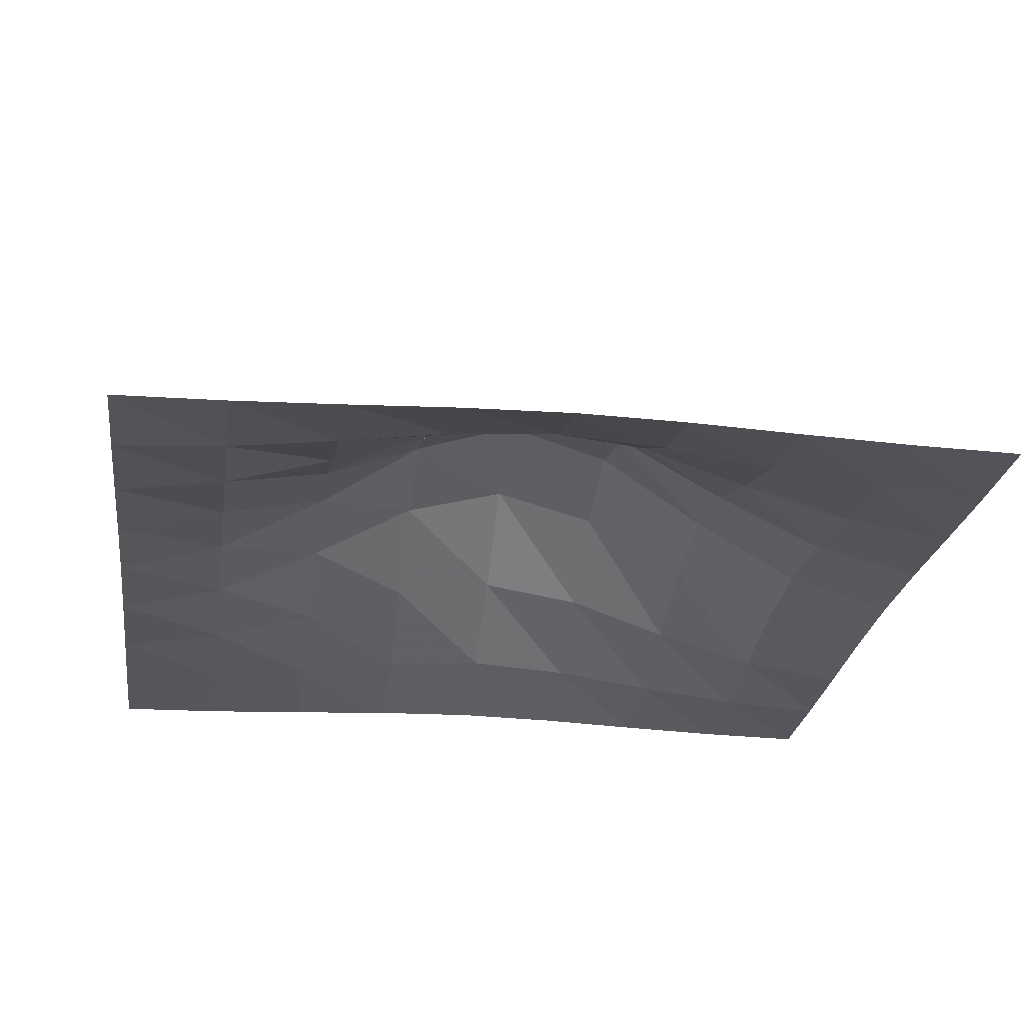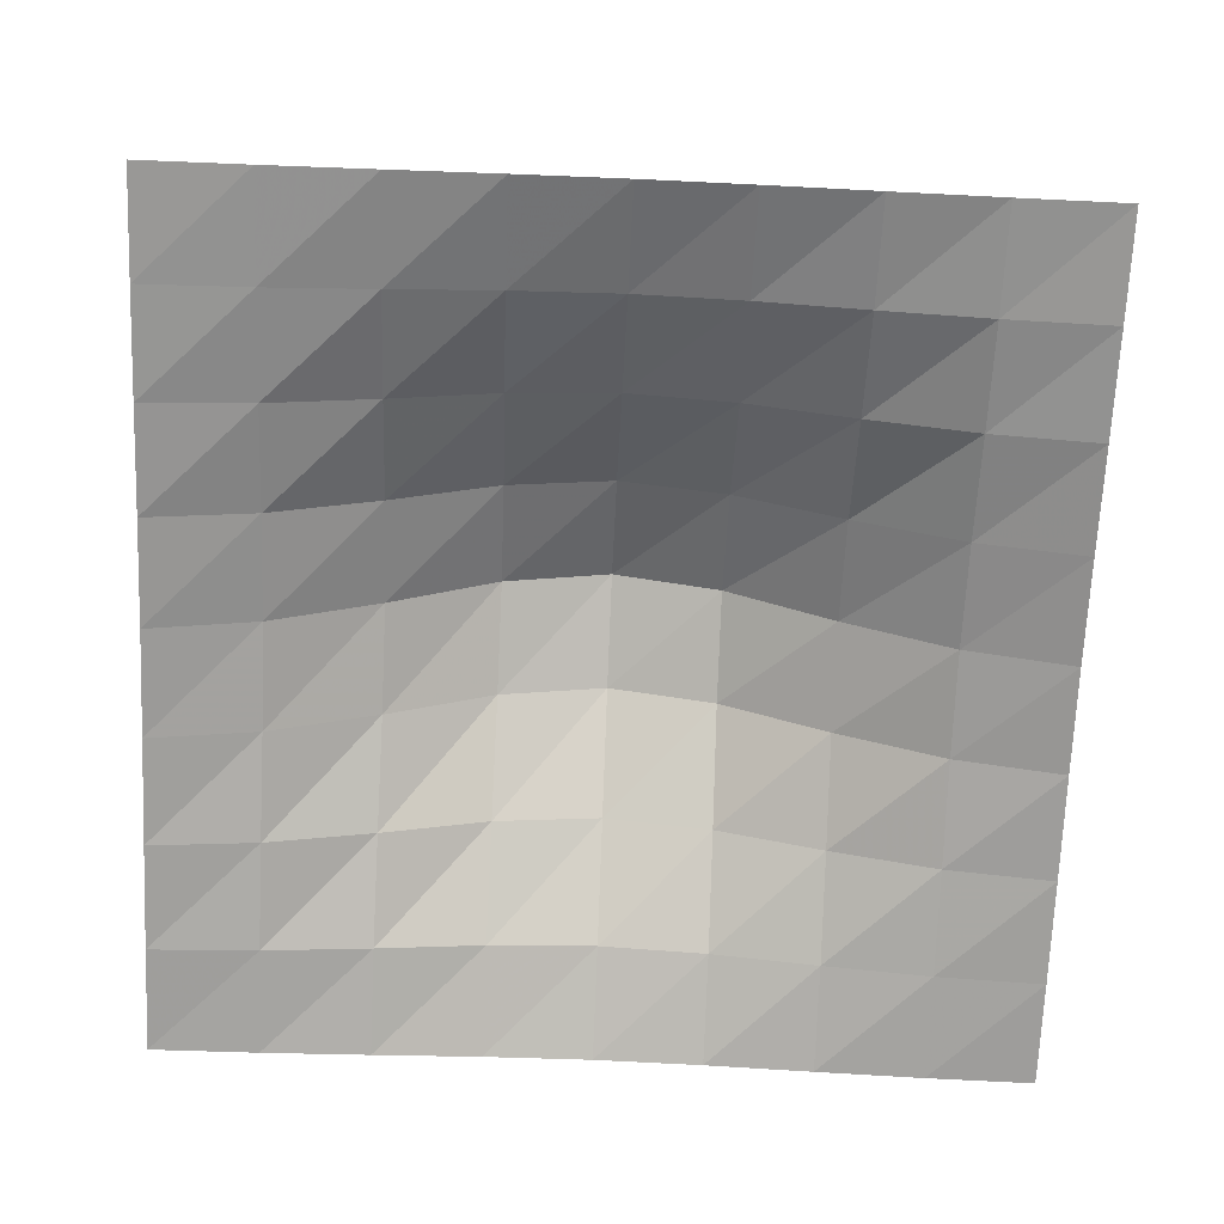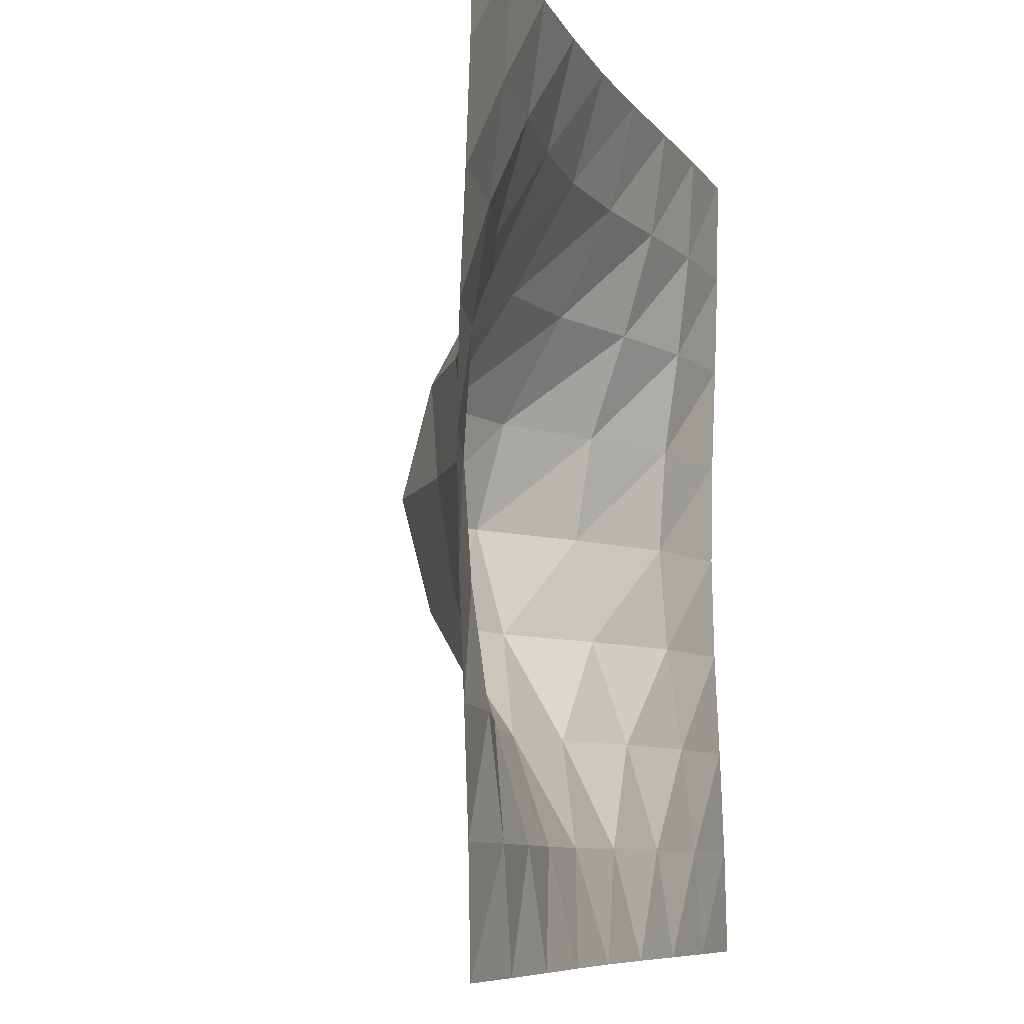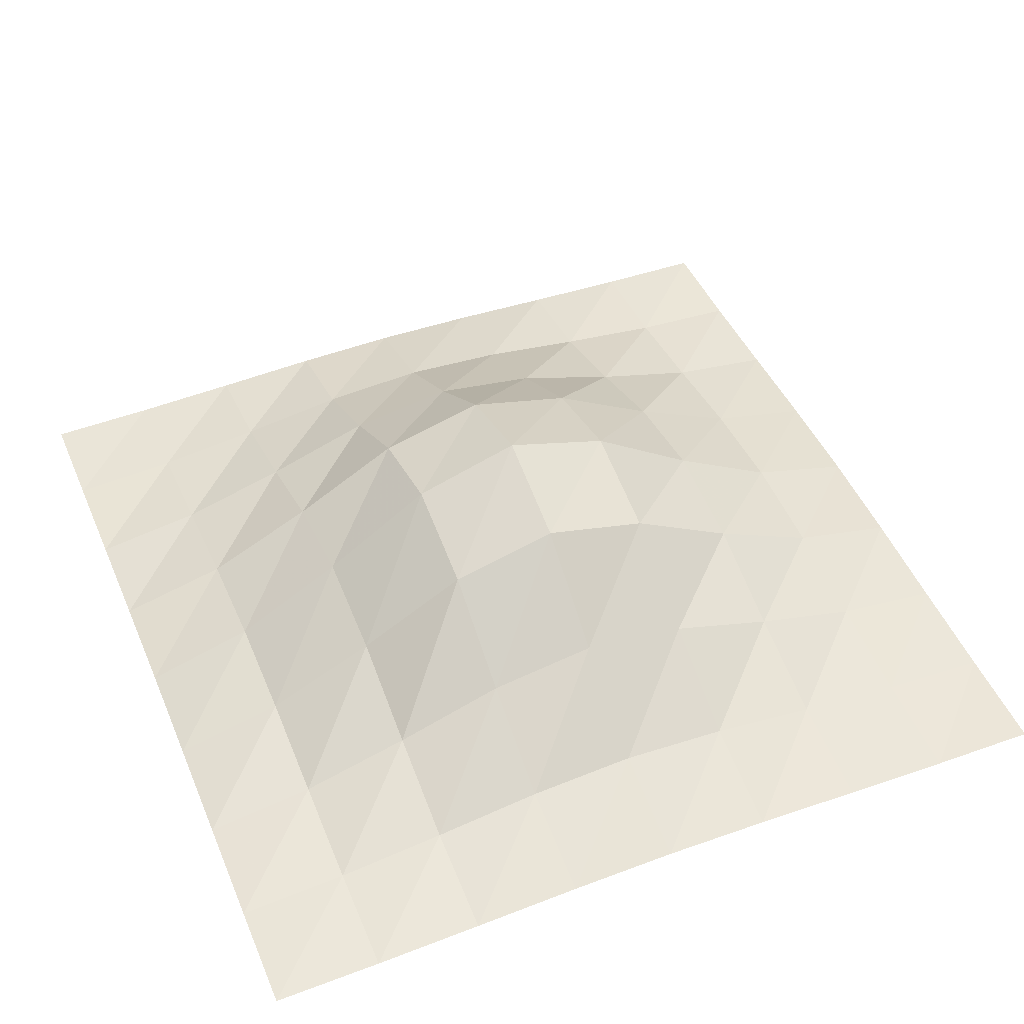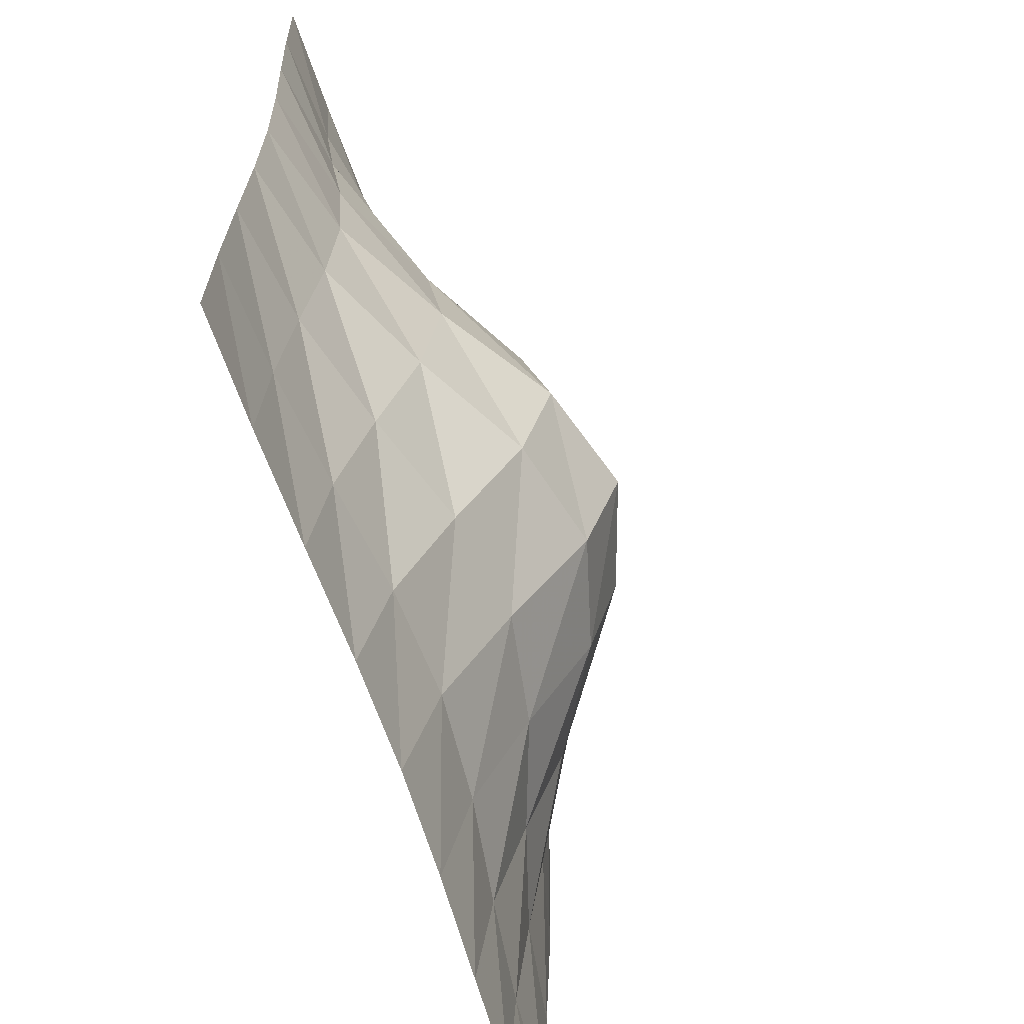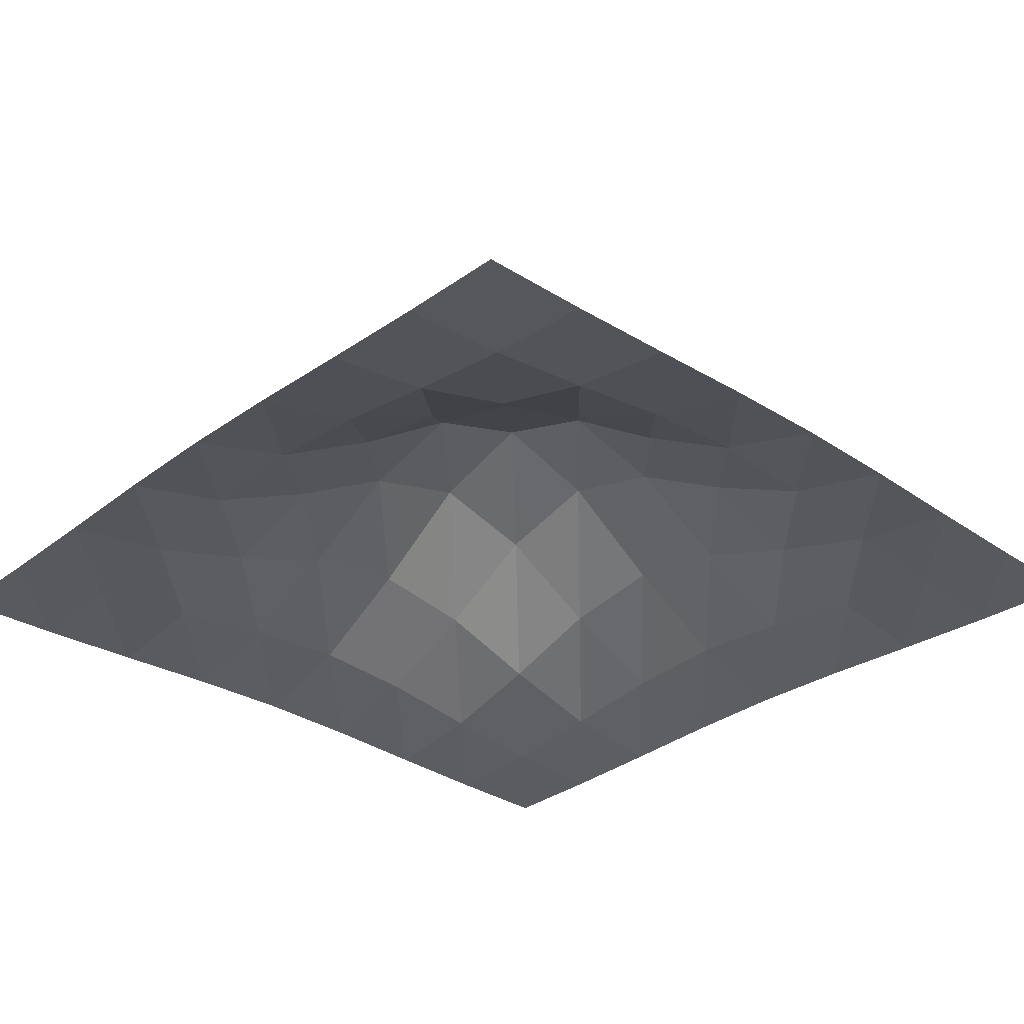
<metadata>
{"format":"obj","ext":"obj","renderer":"f3d","projection":"perspective","resolution":1024,"background":"white","views":[{"elev":-24.7,"azim":81.9,"up":"+Z"},{"elev":-69.6,"azim":-2.5,"up":"+Z"},{"elev":-8.4,"azim":108.1,"up":"+Y"},{"elev":46.9,"azim":-112.5,"up":"+Z"},{"elev":-64.5,"azim":-72.4,"up":"+Y"},{"elev":-30.6,"azim":46.7,"up":"+Z"}]}
</metadata>
<code>
v -10 0 -0.9807
v -10 2.5 -0.9348
v -7.5 0 -0.9348
v -7.5 2.5 -0.7803
v -10 5 -0.8448
v -7.5 5 -0.4767
v -10 7.5 -0.7387
v -7.5 7.5 -0.119
v -10 10 -0.6891
v -7.5 10 0.04806
v -10 12.5 -0.7387
v -7.5 12.5 -0.119
v -10 15 -0.8448
v -7.5 15 -0.4767
v -10 17.5 -0.9348
v -7.5 17.5 -0.7803
v -10 20 -0.9807
v -7.5 20 -0.9348
v -5 0 -0.8448
v -5 2.5 -0.4767
v -5 5 0.2468
v -5 7.5 1.099
v -5 10 1.497
v -5 12.5 1.099
v -5 15 0.2468
v -5 17.5 -0.4767
v -5 20 -0.8448
v -2.5 0 -0.7387
v -2.5 2.5 -0.119
v -2.5 5 1.099
v -2.5 7.5 2.533
v -2.5 10 3.203
v -2.5 12.5 2.533
v -2.5 15 1.099
v -2.5 17.5 -0.119
v -2.5 20 -0.7387
v 0 0 -0.6891
v 0 2.5 0.04806
v 0 5 1.497
v 0 7.5 3.203
v 0 10 4
v 0 12.5 3.203
v 0 15 1.497
v 0 17.5 0.04806
v 0 20 -0.6891
v 2.5 0 -0.7387
v 2.5 2.5 -0.119
v 2.5 5 1.099
v 2.5 7.5 2.533
v 2.5 10 3.203
v 2.5 12.5 2.533
v 2.5 15 1.099
v 2.5 17.5 -0.119
v 2.5 20 -0.7387
v 5 0 -0.8448
v 5 2.5 -0.4767
v 5 5 0.2468
v 5 7.5 1.099
v 5 10 1.497
v 5 12.5 1.099
v 5 15 0.2468
v 5 17.5 -0.4767
v 5 20 -0.8448
v 7.5 0 -0.9348
v 7.5 2.5 -0.7803
v 7.5 5 -0.4767
v 7.5 7.5 -0.119
v 7.5 10 0.04806
v 7.5 12.5 -0.119
v 7.5 15 -0.4767
v 7.5 17.5 -0.7803
v 7.5 20 -0.9348
v 10 0 -0.9807
v 10 2.5 -0.9348
v 10 5 -0.8448
v 10 7.5 -0.7387
v 10 10 -0.6891
v 10 12.5 -0.7387
v 10 15 -0.8448
v 10 17.5 -0.9348
v 10 20 -0.9807
f 1 2 3
f 2 3 4
f 2 5 4
f 5 4 6
f 5 7 6
f 7 6 8
f 7 9 8
f 9 8 10
f 9 11 10
f 11 10 12
f 11 13 12
f 13 12 14
f 13 15 14
f 15 14 16
f 15 17 16
f 17 16 18
f 3 4 19
f 4 19 20
f 4 6 20
f 6 20 21
f 6 8 21
f 8 21 22
f 8 10 22
f 10 22 23
f 10 12 23
f 12 23 24
f 12 14 24
f 14 24 25
f 14 16 25
f 16 25 26
f 16 18 26
f 18 26 27
f 19 20 28
f 20 28 29
f 20 21 29
f 21 29 30
f 21 22 30
f 22 30 31
f 22 23 31
f 23 31 32
f 23 24 32
f 24 32 33
f 24 25 33
f 25 33 34
f 25 26 34
f 26 34 35
f 26 27 35
f 27 35 36
f 28 29 37
f 29 37 38
f 29 30 38
f 30 38 39
f 30 31 39
f 31 39 40
f 31 32 40
f 32 40 41
f 32 33 41
f 33 41 42
f 33 34 42
f 34 42 43
f 34 35 43
f 35 43 44
f 35 36 44
f 36 44 45
f 37 38 46
f 38 46 47
f 38 39 47
f 39 47 48
f 39 40 48
f 40 48 49
f 40 41 49
f 41 49 50
f 41 42 50
f 42 50 51
f 42 43 51
f 43 51 52
f 43 44 52
f 44 52 53
f 44 45 53
f 45 53 54
f 46 47 55
f 47 55 56
f 47 48 56
f 48 56 57
f 48 49 57
f 49 57 58
f 49 50 58
f 50 58 59
f 50 51 59
f 51 59 60
f 51 52 60
f 52 60 61
f 52 53 61
f 53 61 62
f 53 54 62
f 54 62 63
f 55 56 64
f 56 64 65
f 56 57 65
f 57 65 66
f 57 58 66
f 58 66 67
f 58 59 67
f 59 67 68
f 59 60 68
f 60 68 69
f 60 61 69
f 61 69 70
f 61 62 70
f 62 70 71
f 62 63 71
f 63 71 72
f 64 65 73
f 65 73 74
f 65 66 74
f 66 74 75
f 66 67 75
f 67 75 76
f 67 68 76
f 68 76 77
f 68 69 77
f 69 77 78
f 69 70 78
f 70 78 79
f 70 71 79
f 71 79 80
f 71 72 80
f 72 80 81

</code>
